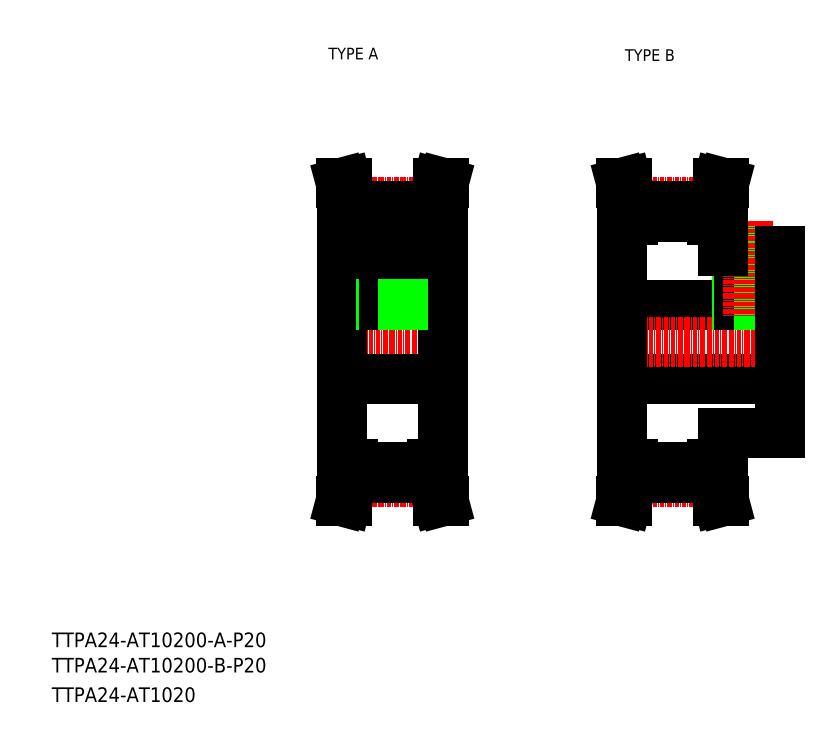
<metadata>
{"format":"dxf","ext":"dxf","renderer":"ezdxf+matplotlib","layout":"modelspace","background":"white","min_lineweight":24,"dpi":150}
</metadata>
<code>
0
SECTION
2
ENTITIES
0
TEXT
8
0
10
20.19
20
73.85
30
0
40
4
1
TTPA24-AT10200-A-P20
0
TEXT
8
0
10
20.19
20
58.85
30
0
40
4
1
TTPA24-AT1020
0
TEXT
8
0
10
95.85
20
234.7
30
0
40
3.2
1
TYPE A
0
TEXT
8
0
10
177
20
234.2
30
0
40
3.2
1
TYPE B
0
TEXT
8
0
10
20.19
20
66.92
30
0
40
4
1
TTPA24-AT10200-B-P20
0
LINE
8
0
10
176.3
20
147.3
30
0
11
219.3
21
147.3
31
0
0
LINE
8
0
10
203.8
20
132.3
30
0
11
219.3
21
132.3
31
0
0
LINE
8
0
10
203.8
20
182.3
30
0
11
219.3
21
182.3
31
0
0
LINE
8
0
10
176.3
20
167.3
30
0
11
219.3
21
167.3
31
0
0
LINE
8
CENTER
10
173.6
20
157.3
30
0
11
221.6
21
157.3
31
0
0
LINE
8
0
10
200.8
20
194.6
30
0
11
202.5
21
200.8
31
0
0
LINE
8
0
10
202.4
20
194.4
30
0
11
204.1
21
200.8
31
0
0
LINE
8
0
10
177.7
20
194.4
30
0
11
176
21
200.8
31
0
0
LINE
8
0
10
179.3
20
194.6
30
0
11
177.6
21
200.8
31
0
0
LINE
8
0
10
176.3
20
157.3
30
0
11
176.3
21
123.8
31
0
0
LINE
8
0
10
179.3
20
123.8
30
0
11
179.3
21
120.1
31
0
0
LINE
8
0
10
177.7
20
123.8
30
0
11
177.7
21
120.3
31
0
0
LINE
8
0
10
202.4
20
123.8
30
0
11
202.4
21
120.3
31
0
0
LINE
8
0
10
200.8
20
123.8
30
0
11
200.8
21
120.1
31
0
0
LINE
8
0
10
179.3
20
120.1
30
0
11
177.6
21
113.8
31
0
0
LINE
8
CENTER
10
176.6
20
119.1
30
0
11
203.6
21
119.1
31
0
0
LINE
8
0
10
177.7
20
120.3
30
0
11
176
21
113.8
31
0
0
LINE
8
0
10
177.6
20
113.8
30
0
11
176
21
113.8
31
0
0
LINE
8
0
10
202.4
20
120.3
30
0
11
204.1
21
113.8
31
0
0
LINE
8
0
10
200.8
20
120.1
30
0
11
202.5
21
113.8
31
0
0
LINE
8
0
10
179.3
20
120.1
30
0
11
200.8
21
120.1
31
0
0
LINE
8
0
10
179.3
20
123.3
30
0
11
200.8
21
123.3
31
0
0
LINE
8
0
10
202.5
20
113.8
30
0
11
204.1
21
113.8
31
0
0
LINE
8
0
10
176.3
20
123.8
30
0
11
179.3
21
123.8
31
0
0
LINE
8
0
10
203.8
20
123.8
30
0
11
200.8
21
123.8
31
0
0
LINE
8
0
10
203.8
20
132.3
30
0
11
203.8
21
123.8
31
0
0
LINE
8
0
10
207.6
20
182.3
30
0
11
207.6
21
167.3
31
0
0
LINE
8
0
10
208.2
20
182.3
30
0
11
208.2
21
167.3
31
0
0
LINE
8
0
10
213
20
182.3
30
0
11
213
21
167.3
31
0
0
LINE
8
0
10
213.6
20
182.3
30
0
11
213.6
21
167.3
31
0
0
LINE
8
CENTER
10
210.6
20
190.3
30
0
11
210.6
21
164.3
31
0
0
LINE
8
0
10
176.3
20
157.3
30
0
11
176.3
21
190.8
31
0
0
LINE
8
CENTER
10
176.6
20
195.5
30
0
11
203.6
21
195.5
31
0
0
LINE
8
0
10
176.3
20
190.8
30
0
11
179.3
21
190.8
31
0
0
LINE
8
0
10
177.7
20
190.8
30
0
11
177.7
21
194.4
31
0
0
LINE
8
0
10
203.8
20
182.3
30
0
11
203.8
21
190.8
31
0
0
LINE
8
0
10
179.3
20
191.4
30
0
11
200.8
21
191.4
31
0
0
LINE
8
0
10
203.8
20
190.8
30
0
11
200.8
21
190.8
31
0
0
LINE
8
0
10
200.8
20
190.8
30
0
11
200.8
21
194.6
31
0
0
LINE
8
0
10
202.4
20
190.8
30
0
11
202.4
21
194.4
31
0
0
LINE
8
0
10
179.3
20
194.6
30
0
11
200.8
21
194.6
31
0
0
LINE
8
0
10
179.3
20
190.8
30
0
11
179.3
21
194.6
31
0
0
LINE
8
0
10
177.6
20
200.8
30
0
11
176
21
200.8
31
0
0
LINE
8
0
10
202.5
20
200.8
30
0
11
204.1
21
200.8
31
0
0
LINE
8
0
10
219.3
20
132.3
30
0
11
219.3
21
157.3
31
0
0
LINE
8
0
10
219.3
20
182.3
30
0
11
219.3
21
157.3
31
0
0
LINE
8
CENTER
10
96.85
20
157.3
30
0
11
129.8
21
157.3
31
0
0
LINE
8
0
10
108.8
20
191.4
30
0
11
108.8
21
181.4
31
0
0
LINE
8
0
10
117.8
20
191.4
30
0
11
117.8
21
181.4
31
0
0
LINE
8
0
10
99.6
20
157.3
30
0
11
99.6
21
190.8
31
0
0
LINE
8
0
10
127.1
20
157.3
30
0
11
127.1
21
190.8
31
0
0
LINE
8
CENTER
10
113.3
20
193.4
30
0
11
113.3
21
165.3
31
0
0
LINE
8
0
10
124.1
20
123.8
30
0
11
124.1
21
120.1
31
0
0
LINE
8
0
10
125.7
20
123.8
30
0
11
125.7
21
120.3
31
0
0
LINE
8
0
10
101
20
123.8
30
0
11
101
21
120.3
31
0
0
LINE
8
0
10
102.6
20
123.8
30
0
11
102.6
21
120.1
31
0
0
LINE
8
CENTER
10
99.85
20
119.1
30
0
11
126.8
21
119.1
31
0
0
LINE
8
0
10
102.6
20
120.1
30
0
11
100.9
21
113.8
31
0
0
LINE
8
0
10
101
20
120.3
30
0
11
99.27
21
113.8
31
0
0
LINE
8
0
10
100.9
20
113.8
30
0
11
99.27
21
113.8
31
0
0
LINE
8
0
10
124.1
20
120.1
30
0
11
125.8
21
113.8
31
0
0
LINE
8
0
10
125.8
20
113.8
30
0
11
127.4
21
113.8
31
0
0
LINE
8
0
10
125.7
20
120.3
30
0
11
127.4
21
113.8
31
0
0
LINE
8
0
10
102.6
20
120.1
30
0
11
124.1
21
120.1
31
0
0
LINE
8
0
10
127.1
20
157.3
30
0
11
127.1
21
123.8
31
0
0
LINE
8
0
10
99.6
20
157.3
30
0
11
99.6
21
123.8
31
0
0
LINE
8
0
10
99.6
20
147.3
30
0
11
127.1
21
147.3
31
0
0
LINE
8
0
10
99.6
20
123.8
30
0
11
102.6
21
123.8
31
0
0
LINE
8
0
10
127.1
20
123.8
30
0
11
124.1
21
123.8
31
0
0
LINE
8
0
10
102.6
20
123.3
30
0
11
124.1
21
123.3
31
0
0
LINE
8
0
10
99.6
20
167.3
30
0
11
127.1
21
167.3
31
0
0
LINE
8
0
10
110.3
20
181.4
30
0
11
110.3
21
167.3
31
0
0
LINE
8
0
10
110.9
20
181.4
30
0
11
110.9
21
167.3
31
0
0
LINE
8
0
10
115.7
20
181.4
30
0
11
115.7
21
167.3
31
0
0
LINE
8
0
10
116.3
20
181.4
30
0
11
116.3
21
167.3
31
0
0
LINE
8
0
10
108.8
20
181.4
30
0
11
117.8
21
181.4
31
0
0
LINE
8
0
10
102.6
20
194.6
30
0
11
100.9
21
200.8
31
0
0
LINE
8
0
10
101
20
194.4
30
0
11
99.27
21
200.8
31
0
0
LINE
8
0
10
125.7
20
194.4
30
0
11
127.4
21
200.8
31
0
0
LINE
8
0
10
124.1
20
194.6
30
0
11
125.8
21
200.8
31
0
0
LINE
8
0
10
99.6
20
190.8
30
0
11
102.6
21
190.8
31
0
0
LINE
8
CENTER
10
99.85
20
195.5
30
0
11
126.8
21
195.5
31
0
0
LINE
8
0
10
101
20
190.8
30
0
11
101
21
194.4
31
0
0
LINE
8
0
10
102.6
20
190.8
30
0
11
102.6
21
194.6
31
0
0
LINE
8
0
10
102.6
20
194.6
30
0
11
124.1
21
194.6
31
0
0
LINE
8
0
10
125.7
20
190.8
30
0
11
125.7
21
194.4
31
0
0
LINE
8
0
10
124.1
20
190.8
30
0
11
124.1
21
194.6
31
0
0
LINE
8
0
10
127.1
20
190.8
30
0
11
124.1
21
190.8
31
0
0
LINE
8
0
10
102.6
20
191.4
30
0
11
124.1
21
191.4
31
0
0
LINE
8
0
10
100.9
20
200.8
30
0
11
99.27
21
200.8
31
0
0
LINE
8
0
10
125.8
20
200.8
30
0
11
127.4
21
200.8
31
0
0
ENDSEC
0
EOF

</code>
